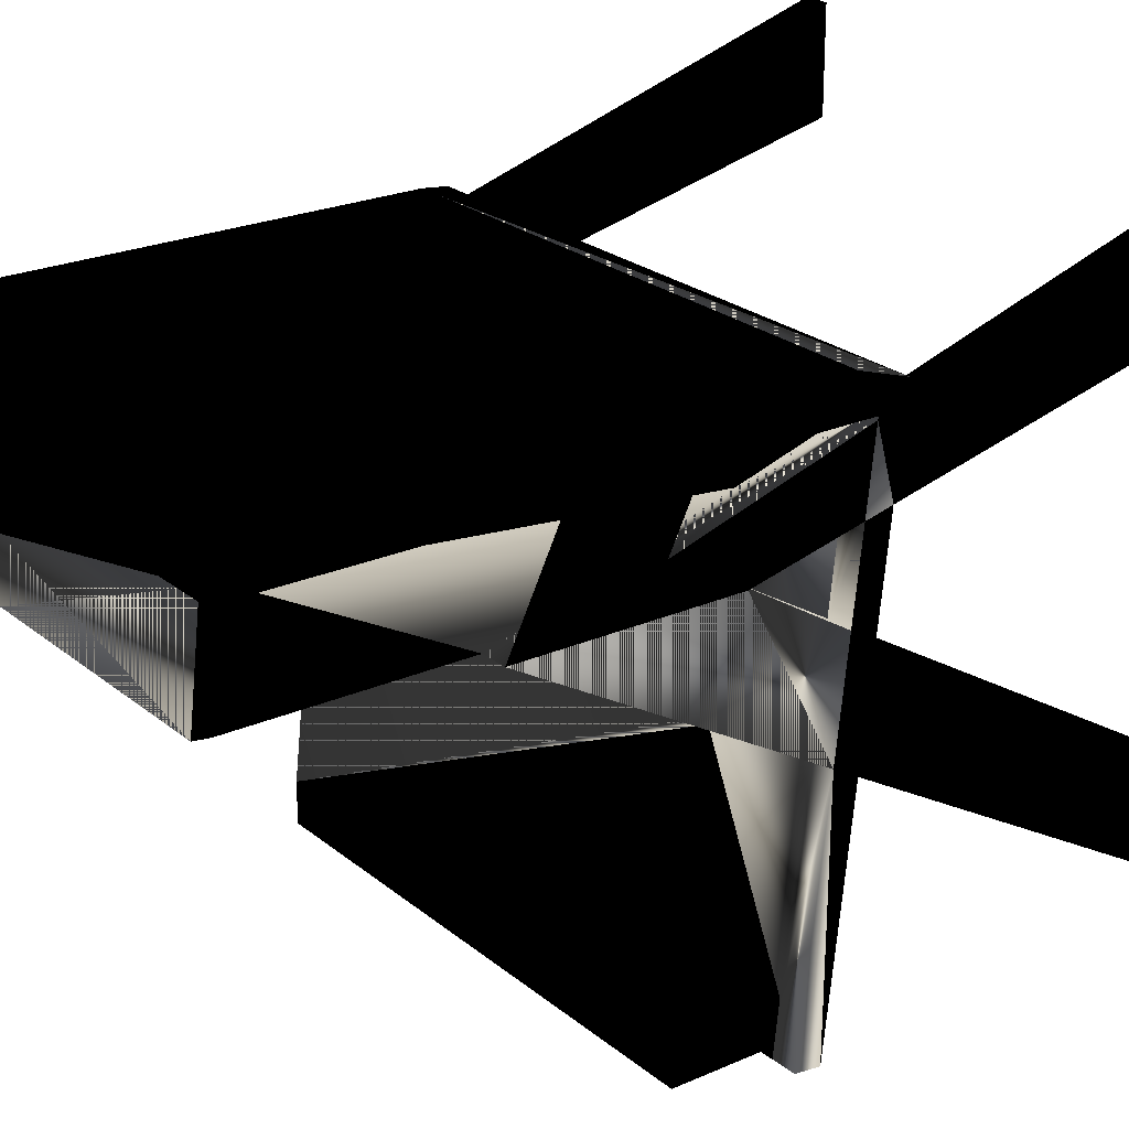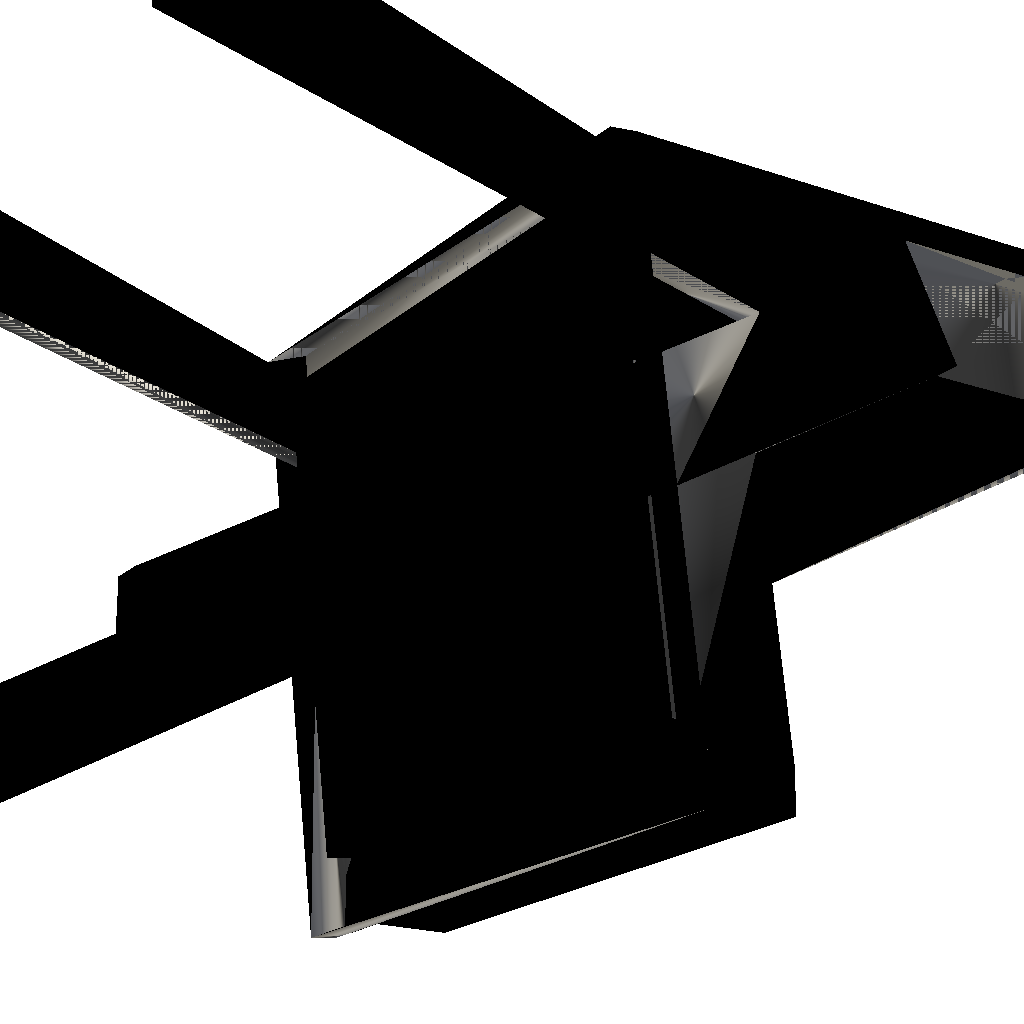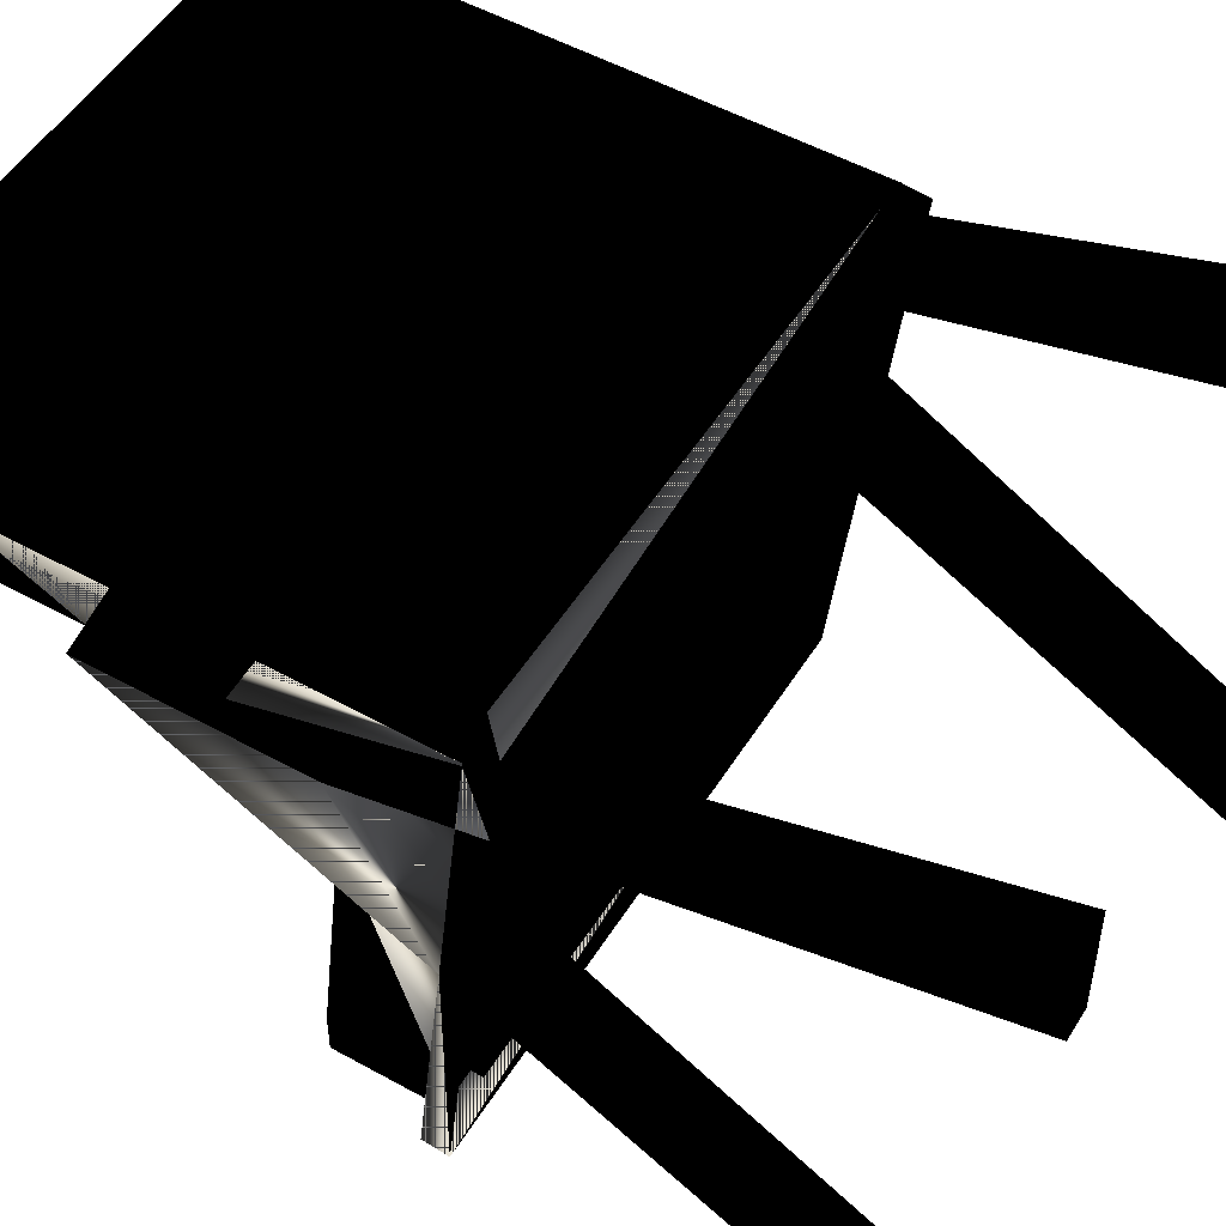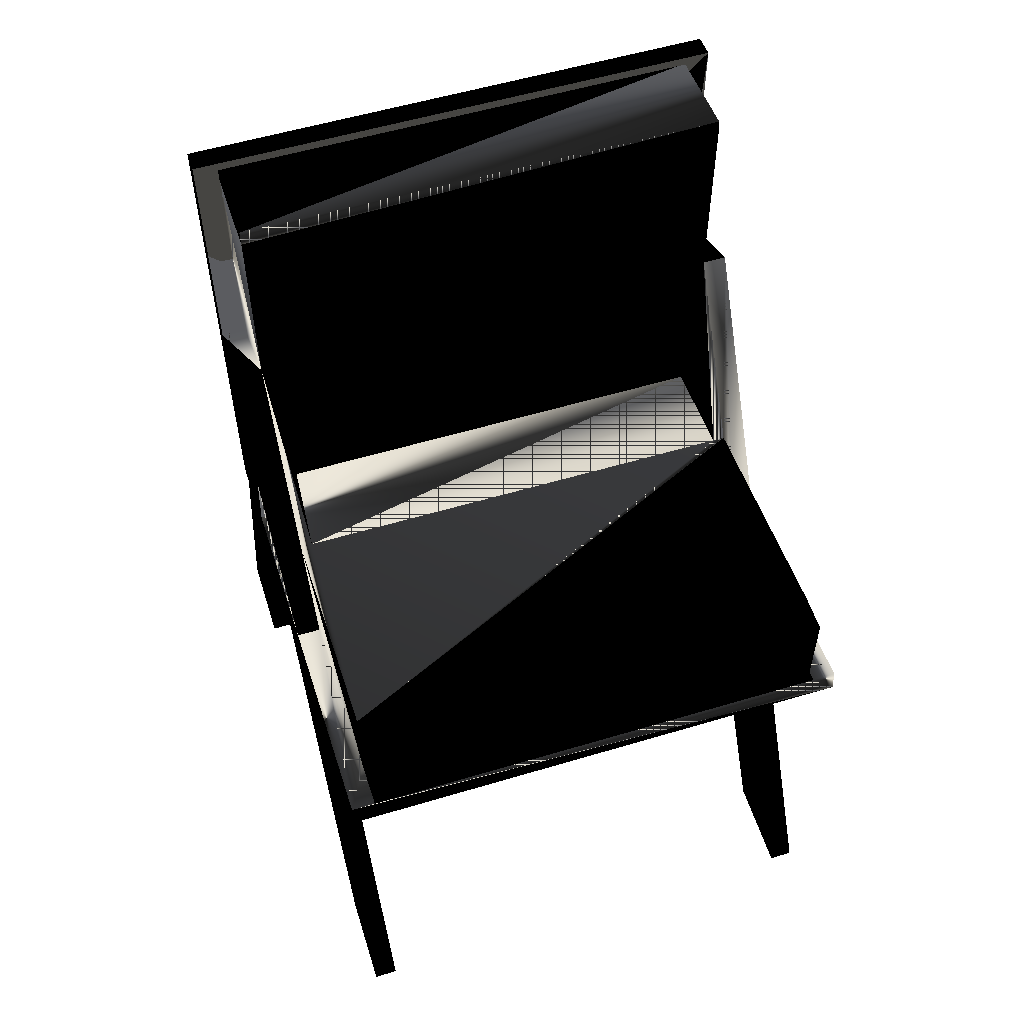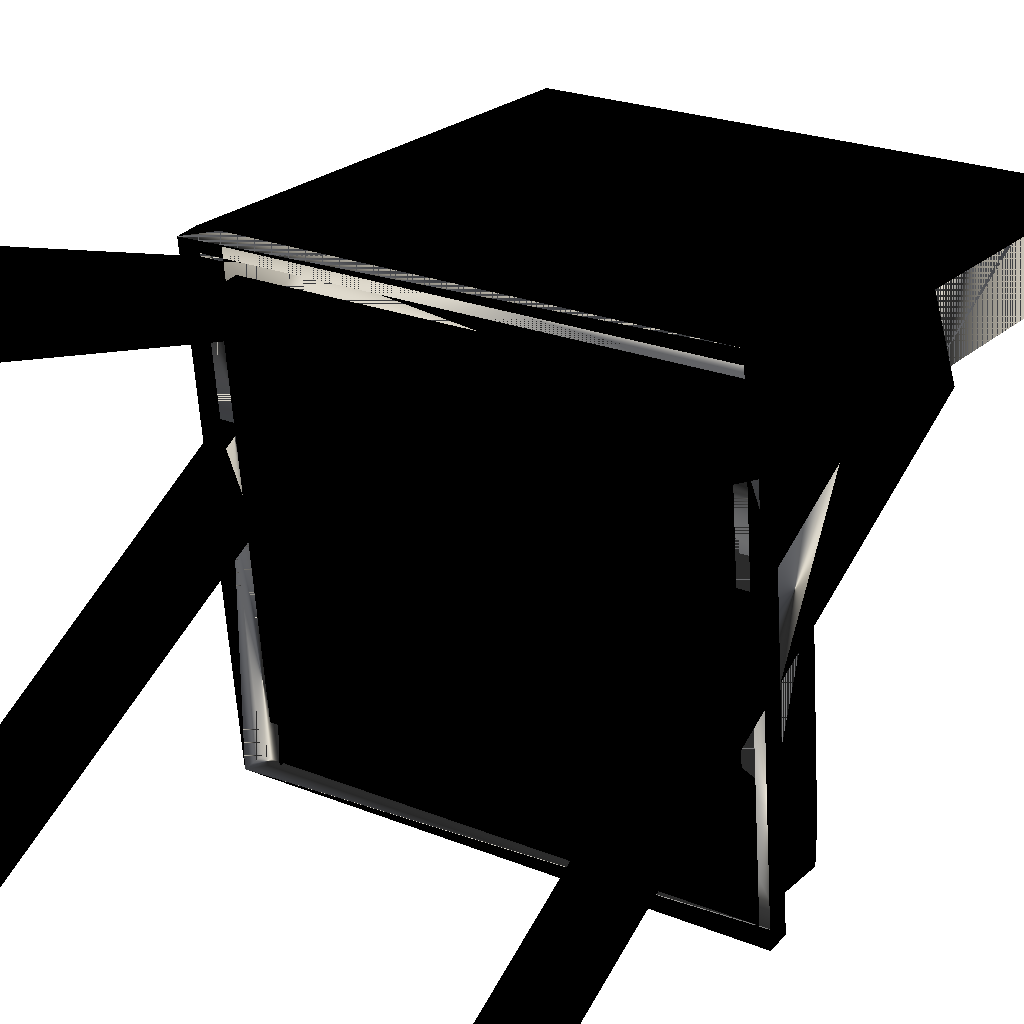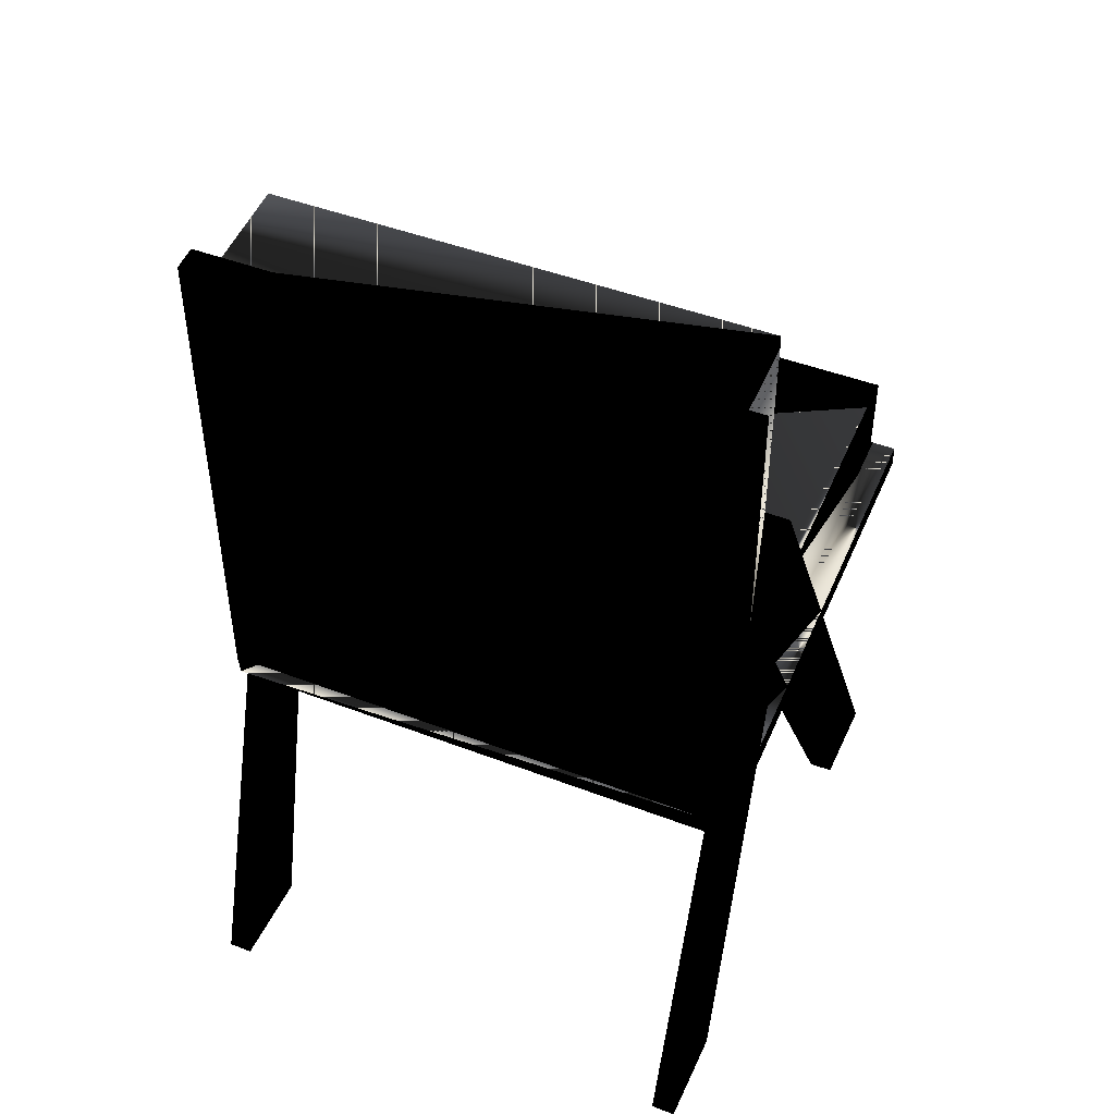
<metadata>
{"format":"obj","ext":"obj","renderer":"f3d","projection":"perspective","resolution":1024,"background":"white","views":[{"elev":23.6,"azim":-126.6,"up":"+Z"},{"elev":-19.9,"azim":57.3,"up":"+Z"},{"elev":51.6,"azim":-58.9,"up":"+Z"},{"elev":55.9,"azim":162.5,"up":"+Y"},{"elev":23.4,"azim":34.3,"up":"+Z"},{"elev":46.1,"azim":23.7,"up":"+Y"}]}
</metadata>
<code>
v -0.3998 0.06417 0.3042
v 0.3998 -0.09576 0.3042
v 0.3998 0.06417 0.3042
v -0.3998 -0.09576 0.3042
v 0.3998 -0.09523 0.2994
v 0.3998 0.1641 0.3042
v 0.3998 0.07041 0.248
v -0.3998 0.7039 0.3042
v -0.4398 0.7439 0.3042
v -0.3998 -0.09523 0.2994
v -0.3998 -0.1002 0.3439
v 0.4398 -0.09523 0.2994
v 0.4398 -0.09576 0.3042
v -0.3998 0.07041 0.248
v -0.4398 -0.09576 0.3042
v -0.4398 -0.09523 0.2994
v 0.3998 -0.1002 0.3439
v -0.4398 -0.1002 0.3439
v 0.3998 -0.08241 0.1841
v 0.3998 0.2099 0.2048
v 0.4398 0.1641 0.3042
v 0.3998 0.3241 0.3042
v 0.3998 0.08184 0.1452
v 0.3998 0.7039 0.3042
v -0.3998 0.4017 0.1452
v -0.4398 0.3241 0.3042
v -0.3998 -0.08241 0.1841
v -0.4398 -0.1369 0.3124
v -0.4398 0.7395 0.3439
v 0.4398 -0.1002 0.3439
v 0.4398 0.2099 0.2048
v 0.4398 0.7395 0.3439
v -0.3998 0.08184 0.1452
v 0.4398 0.7439 0.3042
v -0.3998 0.7287 0.3069
v -0.3998 0.7216 0.1452
v -0.4398 0.1461 0.3042
v -0.3998 -0.1066 0.303
v -0.4398 -0.1237 0.1938
v -0.4398 -0.1399 0.3395
v 0.4398 0.08184 0.1452
v 0.3998 -0.06833 0.05733
v 0.3998 0.4017 0.1452
v 0.4398 -0.1369 0.3124
v 0.4398 -0.08241 0.1841
v 0.4398 0.3241 0.3042
v 0.3798 0.08184 0.1452
v 0.3998 0.7287 0.3069
v -0.3798 0.4017 0.1452
v -0.4398 0.4017 0.1452
v -0.4398 0.1919 0.2103
v -0.4398 0.08184 0.1452
v -0.3998 -0.06826 0.05665
v -0.3998 -0.1369 0.3124
v -0.4398 -0.7397 0.3395
v -0.4398 -0.08241 0.1841
v 0.4398 -0.06833 0.05733
v 0.3998 -0.04992 -0.1084
v 0.4398 -0.1399 0.3395
v 0.4398 -0.1237 0.1938
v 0.4398 0.4017 0.1452
v 0.3998 0.7216 0.1452
v 0.3998 0.1006 -0.02383
v -0.3798 0.08184 0.1452
v 0.3998 0.7464 0.148
v -0.3998 0.7464 0.148
v 0.3798 0.4017 0.1452
v -0.3798 0.1007 -0.02478
v -0.3998 0.1007 -0.02478
v -0.4398 -0.06826 0.05665
v -0.3998 -0.04976 -0.1098
v -0.3998 -0.7397 0.3395
v -0.3998 -0.7397 0.4994
v -0.4398 -0.7397 0.4994
v -0.4398 -0.106 0.03438
v 0.4398 -0.7397 0.4994
v 0.4398 -0.1061 0.03523
v 0.3798 0.1006 -0.02383
v -0.4398 -0.04976 -0.1098
v -0.3998 -0.106 0.03438
v 0.4398 -0.04992 -0.1084
v 0.3998 -0.01579 -0.4155
v 0.4398 -0.7397 0.3395
v 0.3998 -0.1369 0.3124
v 0.3998 0.1441 -0.4155
v -0.3998 -0.01579 -0.4155
v -0.4398 -0.08762 -0.1312
v -0.3998 -0.7397 -0.4994
v 0.4398 -0.08779 -0.1296
v 0.3998 -0.006907 -0.478
v 0.4398 -0.006961 -0.495
v 0.3998 -0.7397 0.3395
v 0.3998 -0.7397 0.4994
v 0.3998 0.1441 -0.478
v -0.3998 0.1441 -0.4155
v -0.4398 -0.7397 -0.4994
v -0.3998 -0.01579 -0.4955
v -0.4398 -0.0467 -0.4994
v -0.3998 -0.7397 -0.3395
v -0.4398 -0.7397 -0.3395
v 0.4398 -0.7464 -0.3395
v 0.4398 -0.0467 -0.4994
v 0.3998 -0.006907 -0.4955
v 0.3998 -0.006961 -0.495
v 0.3998 -0.1237 0.1938
v -0.3998 0.1441 -0.478
v -0.4398 -0.006961 -0.495
v -0.3998 -0.006907 -0.478
v 0.4398 -0.7464 -0.4994
v 0.3998 -0.1061 0.03523
v 0.3998 -0.01579 -0.4955
v -0.3998 -0.006961 -0.495
v -0.3998 -0.006907 -0.4955
v 0.3998 -0.7464 -0.4994
v 0.3998 -0.7464 -0.3395
v 0.3998 -0.08779 -0.1296
v 0.3798 -0.018 -0.3957
v -0.3798 -0.09355 0.2843
v 0.3798 -0.09355 0.2843
v -0.3798 -0.018 -0.3957
v -0.3798 -0.1333 0.2799
v 0.3798 -0.05774 -0.4001
v -0.3798 -0.05774 -0.4001
v 0.3798 -0.1333 0.2799
v 0.3998 -0.1156 0.302
v -0.3998 -0.1156 0.302
f 1 2 3
f 2 1 4
f 3 2 1
f 4 1 2
f 5 3 2
f 2 3 5
f 2 6 3
f 7 1 3
f 3 1 7
f 3 8 1
f 1 8 3
f 1 9 4
f 4 10 1
f 11 2 4
f 3 5 7
f 7 5 3
f 2 12 5
f 5 12 2
f 13 6 2
f 6 8 3
f 3 8 6
f 7 6 3
f 3 6 7
f 1 7 14
f 14 7 1
f 8 9 1
f 1 14 8
f 4 9 15
f 14 1 10
f 10 4 16
f 2 11 17
f 4 18 11
f 11 18 4
f 7 19 5
f 5 19 7
f 7 20 5
f 12 2 13
f 13 2 12
f 5 20 12
f 6 13 21
f 22 8 6
f 6 8 22
f 6 7 20
f 20 7 6
f 14 7 23
f 23 7 14
f 24 9 8
f 25 8 14
f 15 9 26
f 18 4 15
f 15 4 18
f 15 16 4
f 14 27 10
f 10 27 14
f 16 14 10
f 10 28 16
f 16 28 10
f 11 29 17
f 18 29 11
f 19 7 23
f 23 7 19
f 20 23 7
f 7 23 20
f 13 12 30
f 31 12 20
f 21 13 32
f 31 6 21
f 21 22 6
f 6 22 21
f 8 22 24
f 24 22 8
f 20 22 6
f 6 22 20
f 6 31 20
f 14 23 33
f 33 23 14
f 24 34 9
f 8 35 24
f 36 8 25
f 14 33 25
f 14 16 25
f 9 29 26
f 15 26 37
f 18 15 29
f 15 18 16
f 27 14 33
f 33 14 27
f 27 38 10
f 38 28 10
f 10 28 38
f 16 18 28
f 16 28 39
f 17 29 30
f 40 28 18
f 23 19 41
f 23 19 42
f 42 19 23
f 23 20 43
f 43 20 23
f 12 44 30
f 30 32 13
f 31 45 12
f 31 43 20
f 20 43 31
f 46 21 32
f 21 46 31
f 22 21 46
f 46 21 22
f 22 46 24
f 22 24 43
f 22 20 43
f 43 20 22
f 33 23 47
f 47 23 33
f 34 24 46
f 32 9 34
f 48 24 35
f 35 8 36
f 25 49 36
f 49 33 25
f 25 16 50
f 26 29 37
f 9 32 29
f 37 51 26
f 37 29 15
f 52 27 33
f 27 53 33
f 27 54 38
f 28 38 54
f 54 38 28
f 39 28 55
f 56 16 39
f 32 30 29
f 45 41 19
f 41 42 23
f 42 57 19
f 58 23 42
f 42 23 58
f 23 43 47
f 59 30 44
f 12 60 44
f 45 60 12
f 41 45 31
f 43 31 61
f 61 31 43
f 34 46 32
f 61 31 46
f 43 46 22
f 62 43 24
f 23 47 63
f 33 47 64
f 64 47 33
f 48 62 24
f 48 35 65
f 66 35 36
f 49 67 36
f 25 68 49
f 33 49 64
f 50 16 51
f 69 25 50
f 50 26 51
f 27 52 56
f 33 70 52
f 33 71 53
f 53 71 33
f 70 33 53
f 72 54 27
f 73 28 54
f 74 55 28
f 72 39 55
f 51 16 56
f 39 75 56
f 72 56 39
f 45 19 57
f 42 41 57
f 23 58 63
f 63 58 23
f 67 47 43
f 44 60 76
f 60 45 77
f 31 61 41
f 46 43 61
f 43 58 61
f 43 62 67
f 78 63 47
f 47 64 78
f 47 67 64
f 68 33 64
f 65 62 48
f 66 65 35
f 36 62 66
f 36 67 62
f 64 67 49
f 68 25 69
f 49 68 64
f 51 52 50
f 69 50 71
f 52 51 56
f 56 72 27
f 52 70 79
f 71 33 69
f 69 33 71
f 71 80 53
f 53 75 70
f 54 72 73
f 28 73 74
f 74 72 55
f 70 56 75
f 57 77 45
f 41 81 57
f 63 58 43
f 58 63 82
f 47 78 67
f 67 78 43
f 83 76 60
f 44 76 84
f 61 81 41
f 81 61 58
f 63 78 85
f 78 63 43
f 68 78 64
f 33 68 69
f 65 66 62
f 69 85 68
f 50 52 79
f 71 50 79
f 71 86 69
f 79 70 87
f 88 80 71
f 75 53 80
f 70 75 87
f 72 74 73
f 57 89 77
f 81 89 57
f 90 82 63
f 82 91 58
f 83 92 76
f 83 60 92
f 93 84 76
f 81 58 91
f 68 85 78
f 85 94 63
f 95 85 69
f 71 79 86
f 96 71 79
f 97 69 86
f 87 98 79
f 96 79 87
f 80 88 99
f 71 96 88
f 80 100 75
f 87 75 96
f 77 89 101
f 89 81 102
f 103 82 90
f 94 90 63
f 104 91 82
f 93 76 92
f 105 92 60
f 93 92 84
f 91 102 81
f 85 95 94
f 95 69 106
f 107 86 79
f 108 69 97
f 107 79 98
f 88 100 99
f 100 80 99
f 100 88 96
f 100 96 75
f 109 101 89
f 77 101 110
f 111 82 103
f 90 108 103
f 94 106 90
f 104 98 91
f 105 84 92
f 102 91 98
f 106 94 95
f 106 69 108
f 112 86 107
f 108 97 113
f 107 98 112
f 109 114 101
f 109 89 114
f 115 110 101
f 113 103 108
f 108 90 106
f 112 98 104
f 115 101 114
f 116 114 89
f 115 114 110
f 116 110 114
f 3 6 2
f 4 9 1
f 4 2 11
f 2 6 13
f 1 9 8
f 15 9 4
f 16 4 10
f 17 11 2
f 5 20 7
f 12 20 5
f 21 13 6
f 8 9 24
f 26 9 15
f 4 16 15
f 10 14 16
f 40 17 11
f 11 17 40
f 17 29 11
f 40 11 18
f 18 11 40
f 11 29 18
f 30 12 13
f 20 12 31
f 32 13 21
f 21 6 31
f 20 31 6
f 9 34 24
f 25 16 14
f 26 29 9
f 37 26 15
f 29 15 18
f 16 18 15
f 10 38 27
f 28 18 16
f 39 28 16
f 59 17 40
f 40 17 59
f 30 29 17
f 18 28 40
f 41 19 23
f 30 44 12
f 13 32 30
f 12 45 31
f 32 21 46
f 31 46 21
f 24 46 22
f 46 24 34
f 34 9 32
f 25 33 49
f 50 16 25
f 37 29 26
f 29 32 9
f 26 51 37
f 15 29 37
f 33 27 52
f 38 54 27
f 55 28 39
f 39 16 56
f 17 59 30
f 30 59 17
f 29 30 32
f 19 41 45
f 23 42 41
f 19 57 42
f 47 43 23
f 44 30 59
f 44 60 12
f 12 60 45
f 31 45 41
f 32 46 34
f 46 31 61
f 22 46 43
f 63 47 23
f 49 68 25
f 64 49 33
f 51 16 50
f 50 25 69
f 51 26 50
f 56 52 27
f 52 70 33
f 53 33 70
f 53 56 27
f 27 56 53
f 27 54 72
f 54 28 73
f 28 55 74
f 55 39 72
f 56 16 51
f 56 75 39
f 39 56 72
f 57 19 45
f 57 41 42
f 43 47 67
f 76 60 44
f 77 45 60
f 41 61 31
f 61 43 46
f 61 58 43
f 47 63 78
f 64 33 68
f 69 25 68
f 64 68 49
f 50 52 51
f 71 50 69
f 56 51 52
f 27 72 56
f 79 70 52
f 53 80 71
f 56 53 70
f 70 53 56
f 70 75 53
f 73 72 54
f 74 73 28
f 55 72 74
f 75 56 70
f 45 77 57
f 57 81 41
f 43 58 63
f 67 78 47
f 43 78 67
f 60 76 83
f 84 76 44
f 41 81 61
f 58 61 81
f 43 63 78
f 69 68 33
f 79 52 50
f 79 50 71
f 87 70 79
f 71 80 88
f 80 53 75
f 87 75 70
f 73 74 72
f 77 89 57
f 57 89 81
f 58 91 82
f 76 92 83
f 92 60 83
f 76 84 93
f 91 58 81
f 86 79 71
f 79 71 96
f 79 98 87
f 87 79 96
f 99 88 80
f 88 96 71
f 75 100 80
f 96 75 87
f 101 89 77
f 102 81 89
f 82 91 104
f 92 76 93
f 60 92 105
f 84 92 93
f 81 102 91
f 79 86 107
f 98 79 107
f 99 100 88
f 99 80 100
f 96 88 100
f 75 96 100
f 89 101 109
f 110 101 77
f 103 108 90
f 91 98 104
f 92 84 105
f 98 91 102
f 107 86 112
f 112 98 107
f 101 114 109
f 114 89 109
f 101 110 115
f 108 103 113
f 104 98 112
f 114 101 115
f 89 114 116
f 110 114 115
f 114 110 116
f 1 10 4
f 8 14 1
f 10 1 14
f 14 8 25
f 24 35 8
f 25 8 36
f 25 33 14
f 43 24 22
f 35 24 48
f 36 8 35
f 36 49 25
f 33 53 27
f 24 43 62
f 24 62 48
f 65 35 48
f 36 35 66
f 36 67 49
f 67 62 43
f 78 64 47
f 64 67 47
f 48 62 65
f 35 65 66
f 66 62 36
f 62 67 36
f 49 67 64
f 82 63 58
f 85 78 63
f 64 78 68
f 62 66 65
f 68 85 69
f 69 86 71
f 63 82 90
f 78 85 68
f 63 94 85
f 69 85 95
f 86 69 97
f 90 82 103
f 63 90 94
f 94 95 85
f 106 69 95
f 97 69 108
f 103 82 111
f 90 106 94
f 95 94 106
f 108 69 106
f 113 97 108
f 106 90 108
f 117 118 119
f 118 117 120
f 119 118 117
f 120 117 118
f 118 121 119
f 117 119 122
f 117 122 120
f 120 123 118
f 124 119 121
f 121 118 123
f 124 122 119
f 123 120 122
f 119 121 118
f 122 119 117
f 120 122 117
f 118 123 120
f 121 119 124
f 123 118 121
f 119 122 124
f 122 120 123

</code>
